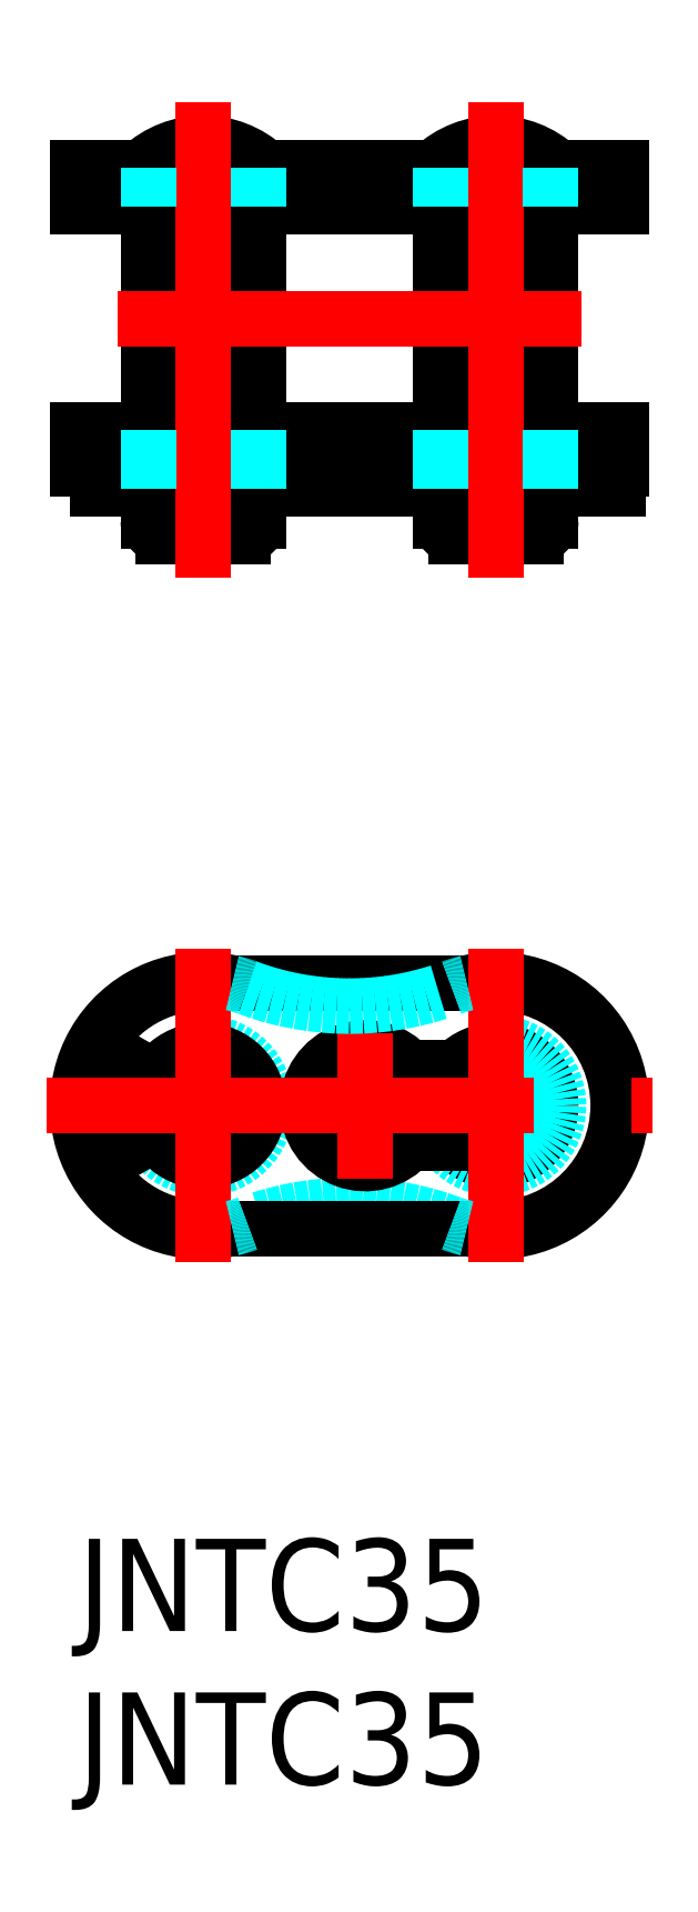
<metadata>
{"format":"dxf","ext":"dxf","renderer":"ezdxf+matplotlib","layout":"modelspace","background":"white","min_lineweight":24,"dpi":150}
</metadata>
<code>
0
SECTION
2
ENTITIES
0
INSERT
8
MSM_CONTINUOUS
2
*U24
10
0
20
0
30
0
0
INSERT
8
MSM_CONTINUOUS
2
*U25
10
0
20
0
30
0
0
ARC
8
MSM_CONTINUOUS
10
4.1
20
14.1
30
0
40
4.1
50
76.7
51
283.3
0
ARC
8
MSM_DASHED
10
8.862
20
1.361
30
0
40
9.5
50
69.5
51
110.5
0
ARC
8
MSM_CONTINUOUS
10
13.63
20
14.1
30
0
40
4.1
50
256.7
51
103.3
0
CIRCLE
8
MSM_CONTINUOUS
10
13.62
20
14.1
30
0
40
1.795
0
CIRCLE
8
MSM_DASHED
10
13.62
20
14.1
30
0
40
2.05
0
CIRCLE
8
MSM_DASHED
10
4.1
20
14.1
30
0
40
2.05
0
CIRCLE
8
MSM_CONTINUOUS
10
4.1
20
14.1
30
0
40
1.795
0
ARC
8
MSM_CONTINUOUS
10
4.1
20
14.1
30
0
40
3.99
50
210
51
270
0
LINE
8
MSM_CONTINUOUS
10
13.62
20
10.11
30
0
11
4.1
21
10.11
31
0
0
ARC
8
MSM_CONTINUOUS
10
13.62
20
14.1
30
0
40
3.99
50
270
51
90
0
LINE
8
MSM_CONTINUOUS
10
4.1
20
18.09
30
0
11
13.62
21
18.09
31
0
0
ARC
8
MSM_CONTINUOUS
10
4.1
20
14.1
30
0
40
3.99
50
90
51
150
0
LINE
8
MSM_CONTINUOUS
10
2.545
20
15
30
0
11
0.6446
21
16.09
31
0
0
LINE
8
MSM_CONTINUOUS
10
0.6446
20
12.11
30
0
11
2.545
21
13.2
31
0
0
LINE
8
MSM_CONTINUOUS
10
12.31
20
15.32
30
0
11
10.81
21
15.32
31
0
0
LINE
8
MSM_CONTINUOUS
10
10.81
20
12.88
30
0
11
12.31
21
12.88
31
0
0
ARC
8
MSM_CONTINUOUS
10
9.375
20
14.1
30
0
40
1.885
50
40.33
51
319.7
0
LINE
8
MSM_CENTER
10
4.1
20
9
30
0
11
4.1
21
19.2
31
0
0
LINE
8
MSM_CENTER
10
-1
20
14.1
30
0
11
18.73
21
14.1
31
0
0
LINE
8
MSM_CENTER
10
13.62
20
9
30
0
11
13.62
21
19.2
31
0
0
LINE
8
MSM_CENTER
10
9.375
20
11.73
30
0
11
9.375
21
16.47
31
0
0
LINE
8
MSM_CONTINUOUS
10
-7.1e-15
20
36.09
30
0
11
-7.1e-15
21
34.84
31
0
0
LINE
8
MSM_CONTINUOUS
10
17.72
20
34.84
30
0
11
17.72
21
36.09
31
0
0
ARC
8
MSM_CONTINUOUS
10
5.395
20
33.13
30
0
40
0.5
50
270
51
0
0
ARC
8
MSM_CONTINUOUS
10
2.805
20
33.13
30
0
40
0.5
50
180
51
270
0
LINE
8
MSM_CONTINUOUS
10
2.305
20
43.37
30
0
11
2.305
21
36.09
31
0
0
LINE
8
MSM_CONTINUOUS
10
5.895
20
36.09
30
0
11
5.895
21
43.37
31
0
0
ARC
8
MSM_CONTINUOUS
10
4.1
20
42.43
30
0
40
2.999
50
46.88
51
133.1
0
ARC
8
MSM_CONTINUOUS
10
14.92
20
33.13
30
0
40
0.5
50
270
51
0
0
ARC
8
MSM_CONTINUOUS
10
12.33
20
33.13
30
0
40
0.5
50
180
51
270
0
LINE
8
MSM_CONTINUOUS
10
11.83
20
43.37
30
0
11
11.83
21
36.09
31
0
0
LINE
8
MSM_CONTINUOUS
10
15.42
20
36.09
30
0
11
15.42
21
43.37
31
0
0
ARC
8
MSM_CONTINUOUS
10
13.62
20
42.43
30
0
40
2.999
50
46.88
51
133.1
0
LINE
8
MSM_CONTINUOUS
10
11.83
20
34.18
30
0
11
11.83
21
33.13
31
0
0
LINE
8
MSM_CONTINUOUS
10
15.42
20
33.13
30
0
11
15.42
21
34.18
31
0
0
LINE
8
MSM_CONTINUOUS
10
-7.1e-15
20
44.62
30
0
11
-7.1e-15
21
43.37
31
0
0
LINE
8
MSM_CONTINUOUS
10
17.72
20
43.37
30
0
11
17.72
21
44.62
31
0
0
LINE
8
MSM_CONTINUOUS
10
2.305
20
34.18
30
0
11
2.305
21
33.13
31
0
0
LINE
8
MSM_CONTINUOUS
10
5.895
20
33.13
30
0
11
5.895
21
34.18
31
0
0
LINE
8
MSM_CONTINUOUS
10
17.61
20
34.18
30
0
11
17.61
21
34.84
31
0
0
LINE
8
MSM_CONTINUOUS
10
17.72
20
36.09
30
0
11
-7.1e-15
21
36.09
31
0
0
LINE
8
MSM_CONTINUOUS
10
5.395
20
32.63
30
0
11
2.805
21
32.63
31
0
0
LINE
8
MSM_CONTINUOUS
10
14.92
20
32.63
30
0
11
12.33
21
32.63
31
0
0
LINE
8
MSM_CONTINUOUS
10
17.72
20
43.37
30
0
11
-7.1e-15
21
43.37
31
0
0
LINE
8
MSM_CONTINUOUS
10
17.72
20
44.62
30
0
11
-7.1e-15
21
44.62
31
0
0
LINE
8
MSM_CONTINUOUS
10
-7.1e-15
20
34.84
30
0
11
17.72
21
34.84
31
0
0
LINE
8
MSM_CONTINUOUS
10
0.6446
20
34.18
30
0
11
17.61
21
34.18
31
0
0
LINE
8
MSM_CONTINUOUS
10
0.6446
20
34.84
30
0
11
0.6446
21
34.18
31
0
0
LINE
8
MSM_CENTER
10
4.1
20
46.77
30
0
11
4.1
21
31.28
31
0
0
LINE
8
MSM_CENTER
10
13.62
20
46.77
30
0
11
13.62
21
31.28
31
0
0
LINE
8
MSM_CENTER
10
16.42
20
39.73
30
0
11
1.305
21
39.73
31
0
0
LINE
8
MSM_DASHED
10
2.305
20
43.37
30
0
11
2.305
21
44.62
31
0
0
LINE
8
MSM_DASHED
10
5.895
20
43.37
30
0
11
5.895
21
44.62
31
0
0
LINE
8
MSM_DASHED
10
11.83
20
43.37
30
0
11
11.83
21
44.62
31
0
0
LINE
8
MSM_DASHED
10
15.42
20
43.37
30
0
11
15.42
21
44.62
31
0
0
LINE
8
MSM_DASHED
10
2.305
20
36.09
30
0
11
2.305
21
34.18
31
0
0
LINE
8
MSM_DASHED
10
5.895
20
36.09
30
0
11
5.895
21
34.18
31
0
0
LINE
8
MSM_DASHED
10
11.83
20
36.09
30
0
11
11.83
21
34.18
31
0
0
LINE
8
MSM_DASHED
10
15.42
20
36.09
30
0
11
15.42
21
34.18
31
0
0
ARC
8
MSM_DASHED
10
13.62
20
14.1
30
0
40
4.1
50
249.5
51
256.7
0
ARC
8
MSM_DASHED
10
4.1
20
14.1
30
0
40
4.1
50
283.3
51
290.5
0
ARC
8
MSM_DASHED
10
8.862
20
26.84
30
0
40
9.5
50
249.5
51
290.5
0
ARC
8
MSM_DASHED
10
4.1
20
14.1
30
0
40
4.1
50
69.5
51
76.7
0
ARC
8
MSM_DASHED
10
13.62
20
14.1
30
0
40
4.1
50
103.3
51
110.5
0
ENDSEC
0
EOF

</code>
